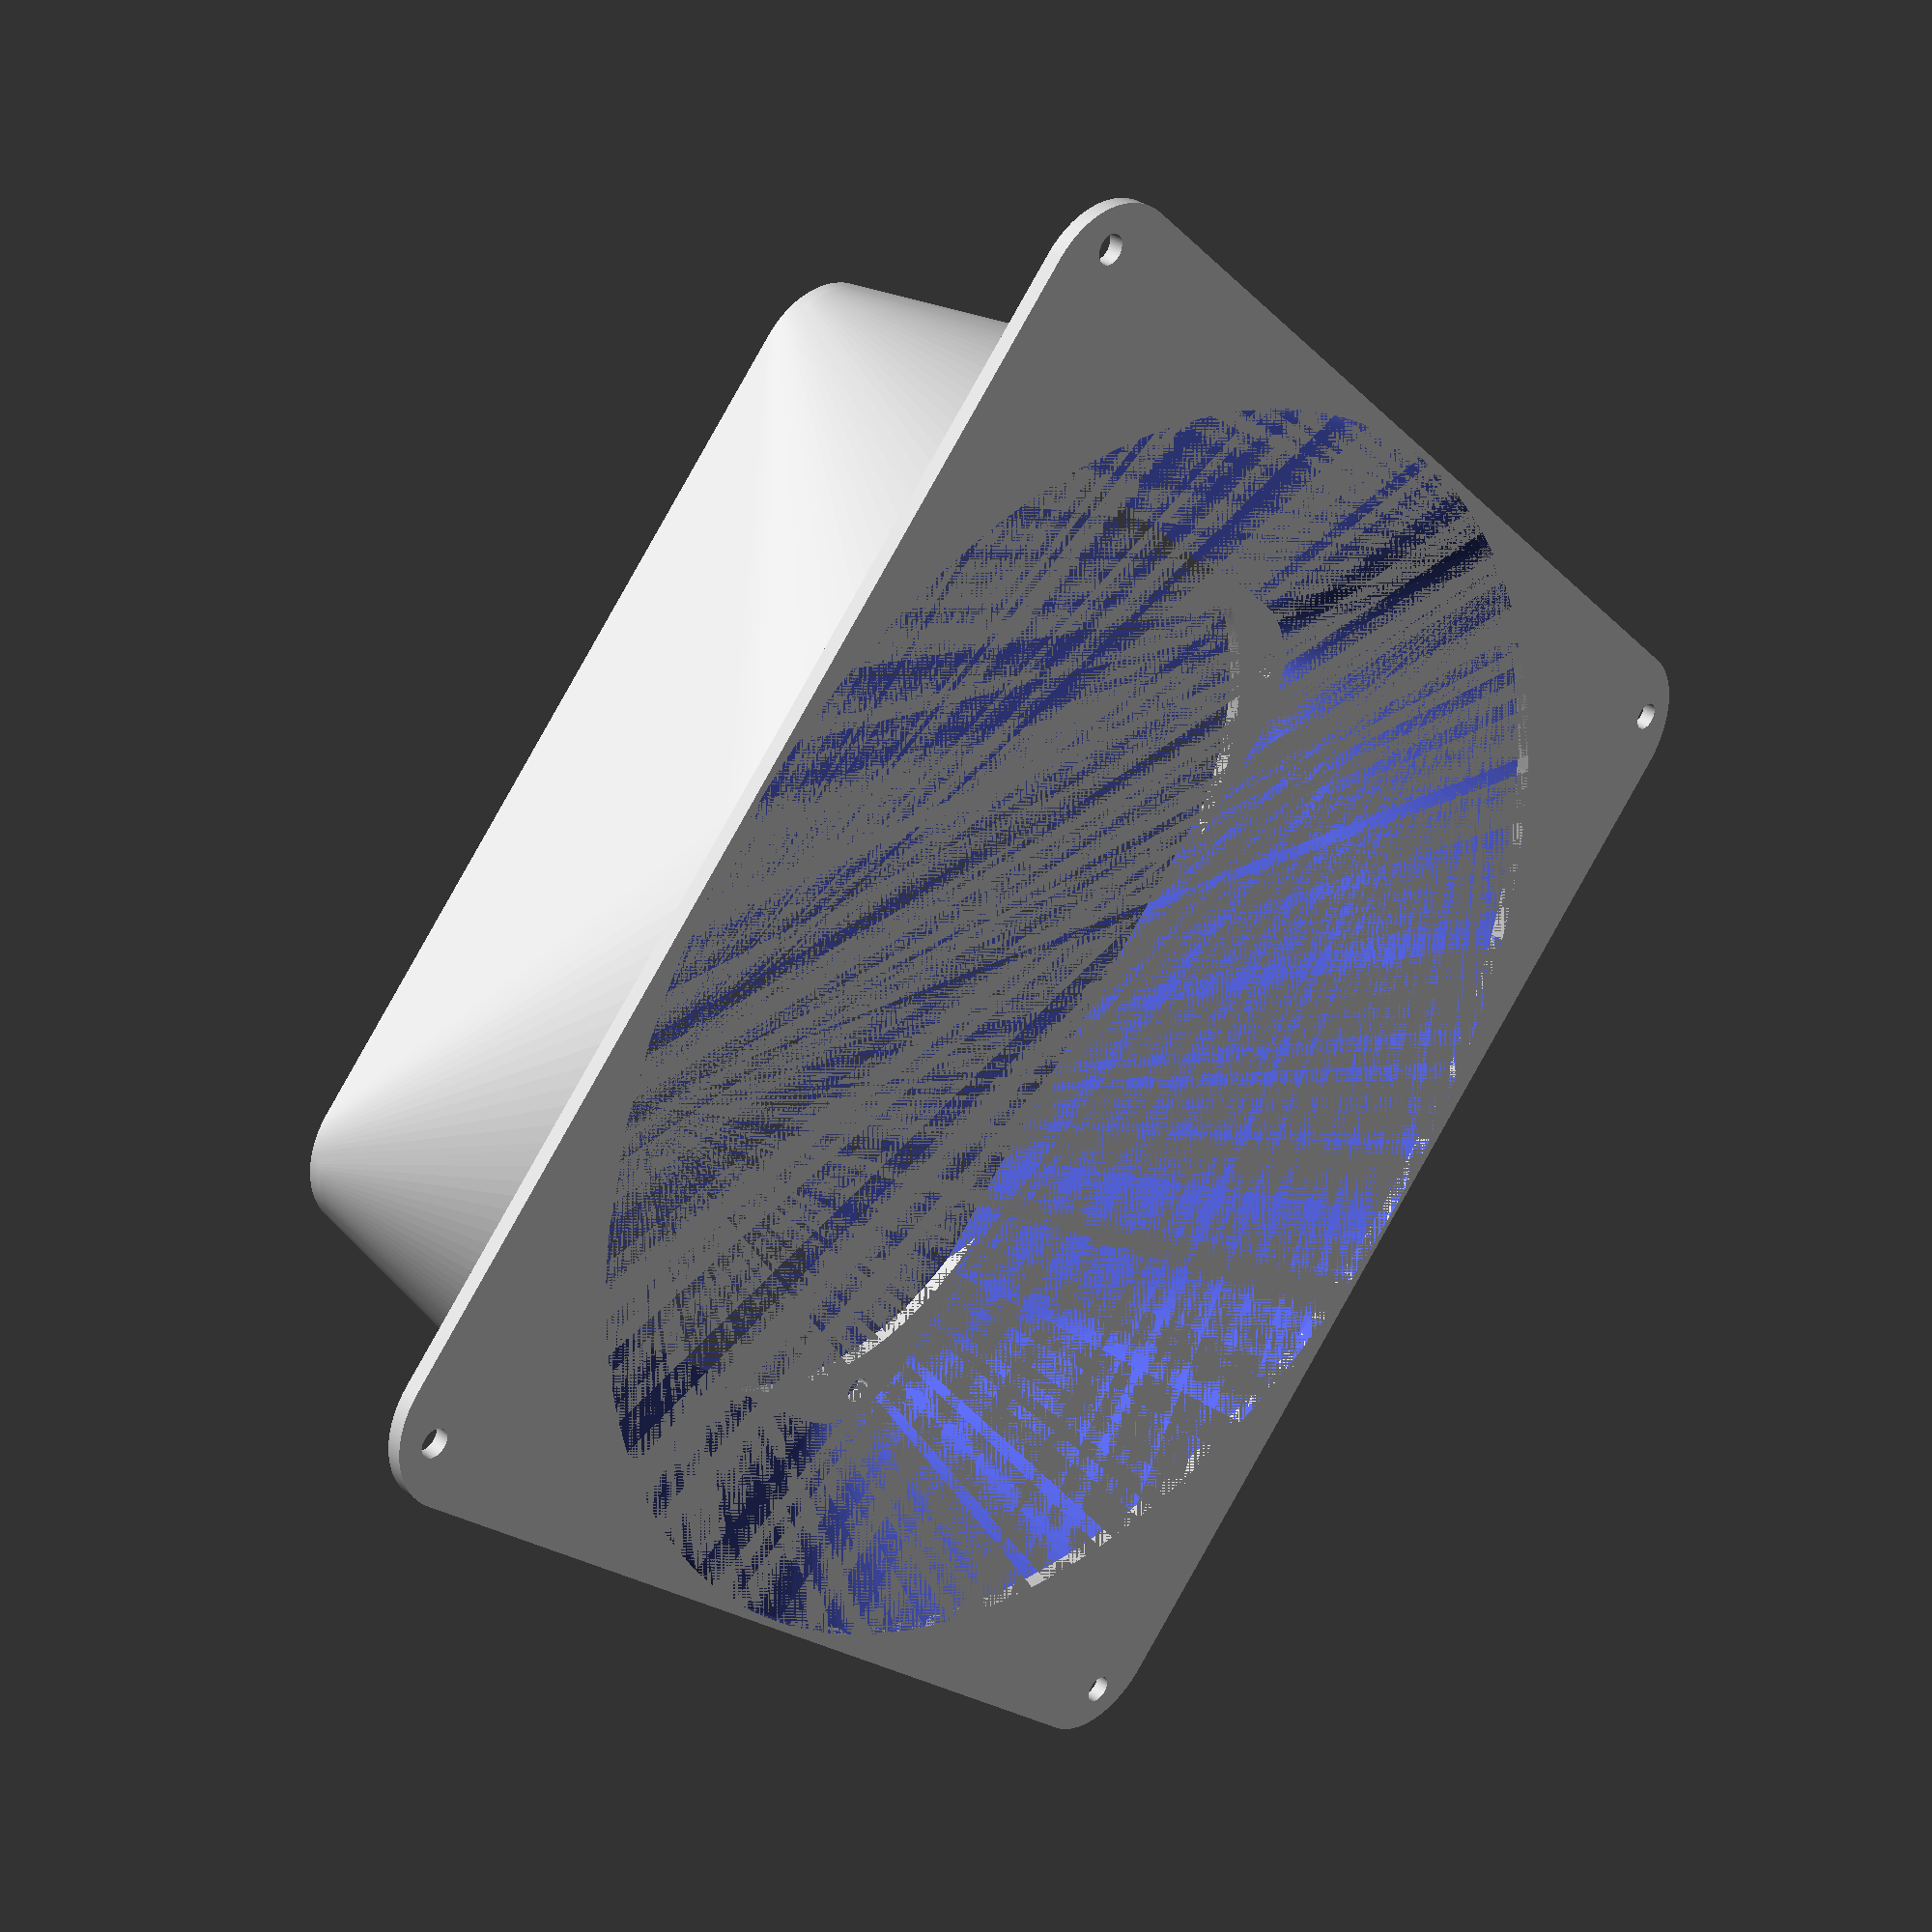
<openscad>
source_size = 180;
target_size = 140;
x_offset = 0;
y_offset = 0;
h_offset = 50;
wall_thickness = 1;
deck_thickness = 2;

$fn = 200;

screw_hole_diameter = 4;
screw_hole_corner_offset = 7.5;

source_diameter = source_size;
target_plate_inner_radius = 80;
target_plate_width = target_size - target_plate_inner_radius;
target_plate_depth = target_size - target_plate_inner_radius;

target_plate_outer_radius = 25;
target_width = target_size;
target_depth = target_size;

source_plate_outer_radius = 25;

// source plate
linear_extrude(height = deck_thickness) {
    difference() {
        minkowski() {
            square([source_size - source_plate_outer_radius, source_size - source_plate_outer_radius], center = true);
            circle(d = source_plate_outer_radius);
        }
        circle(d = source_diameter - wall_thickness*2);

        source_screw_hole_coords = [
            [source_diameter/2 - screw_hole_corner_offset, source_diameter/2 - screw_hole_corner_offset, 0],
            [-source_diameter/2 + screw_hole_corner_offset, source_diameter/2 - screw_hole_corner_offset, 0], 
            [-source_diameter/2 + screw_hole_corner_offset, -source_diameter/2 + screw_hole_corner_offset, 0],
            [source_diameter/2 - screw_hole_corner_offset, -source_diameter/2 + screw_hole_corner_offset, 0]
        ];

        for (i = [0:3]) {
            translate(v = source_screw_hole_coords[i]) {
                circle(d = screw_hole_diameter);
            }
        }
    }
}

difference() {
    union() {
        hull() {
            // source
            linear_extrude(height = deck_thickness) {
                circle(d = source_diameter);
            }

            // target
            translate([x_offset, y_offset, h_offset]) {
                linear_extrude(height = deck_thickness) {
                    minkowski() {
                        square([target_width - target_plate_outer_radius, target_depth - target_plate_outer_radius], center = true);
                        circle(d = target_plate_outer_radius); 
                    }
                }
            }
        }
    }

    hull() {
        // source hole
        source_diameter = source_size;
        linear_extrude(height = deck_thickness) 
        circle(d = source_diameter - wall_thickness*2);

        // target hole
        target_width = target_size;
        target_depth = target_size;
        translate([x_offset, y_offset, h_offset]) {
            linear_extrude(height = deck_thickness) {
                minkowski() {
                    square([target_width - target_plate_outer_radius - wall_thickness*2, target_depth - target_plate_outer_radius - wall_thickness*2], center = true);
                    circle(d = target_plate_outer_radius);
                }
            }
        }
    }
}

// target plate
translate(v = [x_offset, y_offset, h_offset]) {
    linear_extrude(height = deck_thickness) {
        difference() {
            minkowski() {
                square([target_width - target_plate_outer_radius, target_depth - target_plate_outer_radius], center = true);
                circle(d = target_plate_outer_radius); 
            }
            minkowski() {
                square([target_plate_width, target_plate_depth], center = true);
                circle(d = target_plate_inner_radius);
            }

            target_screw_hole_coords = [
                [target_width/2 - screw_hole_corner_offset, target_depth/2 - screw_hole_corner_offset],
                [target_width/2 - screw_hole_corner_offset, -target_depth/2 + screw_hole_corner_offset],
                [-target_width/2 + screw_hole_corner_offset, target_depth/2 - screw_hole_corner_offset],
                [-target_width/2 + screw_hole_corner_offset, -target_depth/2 + screw_hole_corner_offset]
            ];

            for (i = [0:3]) {
                translate(v = target_screw_hole_coords[i]) {
                    circle(d = screw_hole_diameter);
                }
            }
        }
    }
}

</openscad>
<views>
elev=326.3 azim=135.7 roll=134.8 proj=p view=solid
</views>
